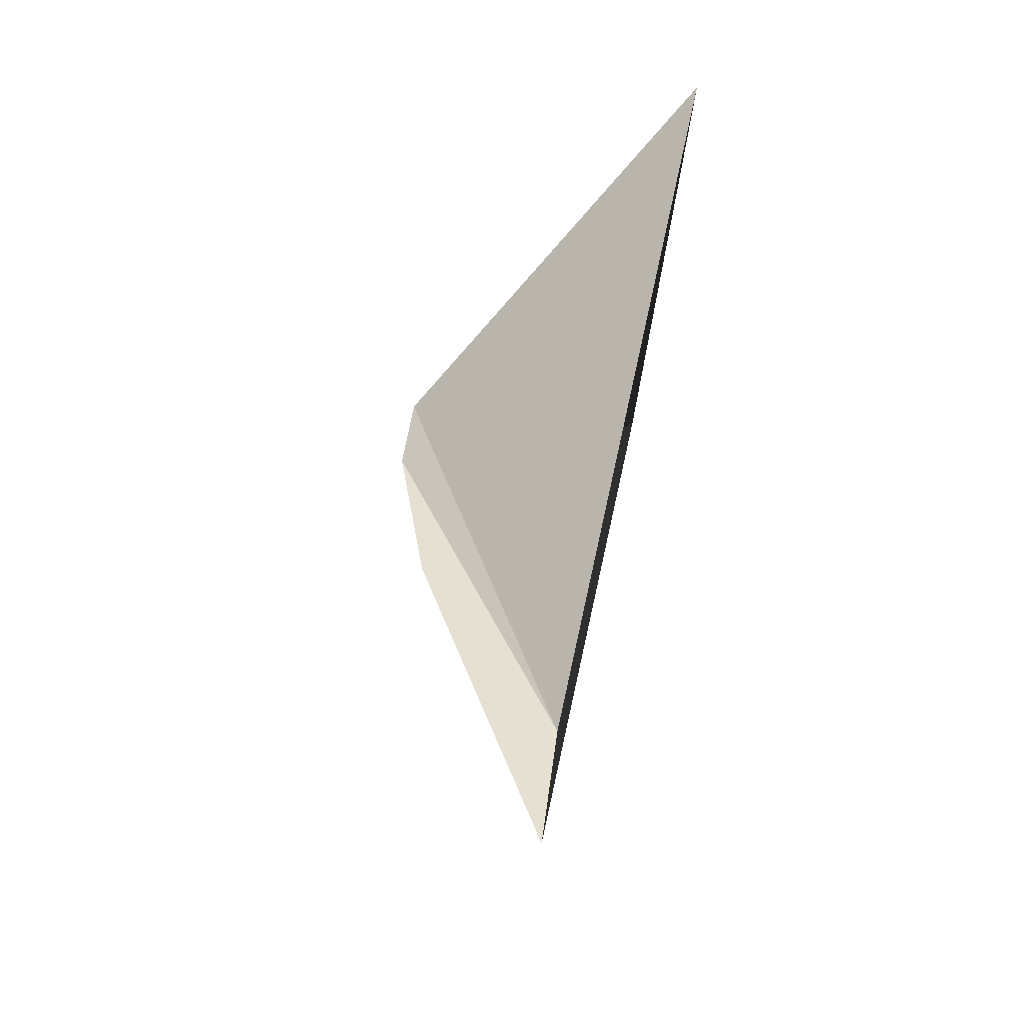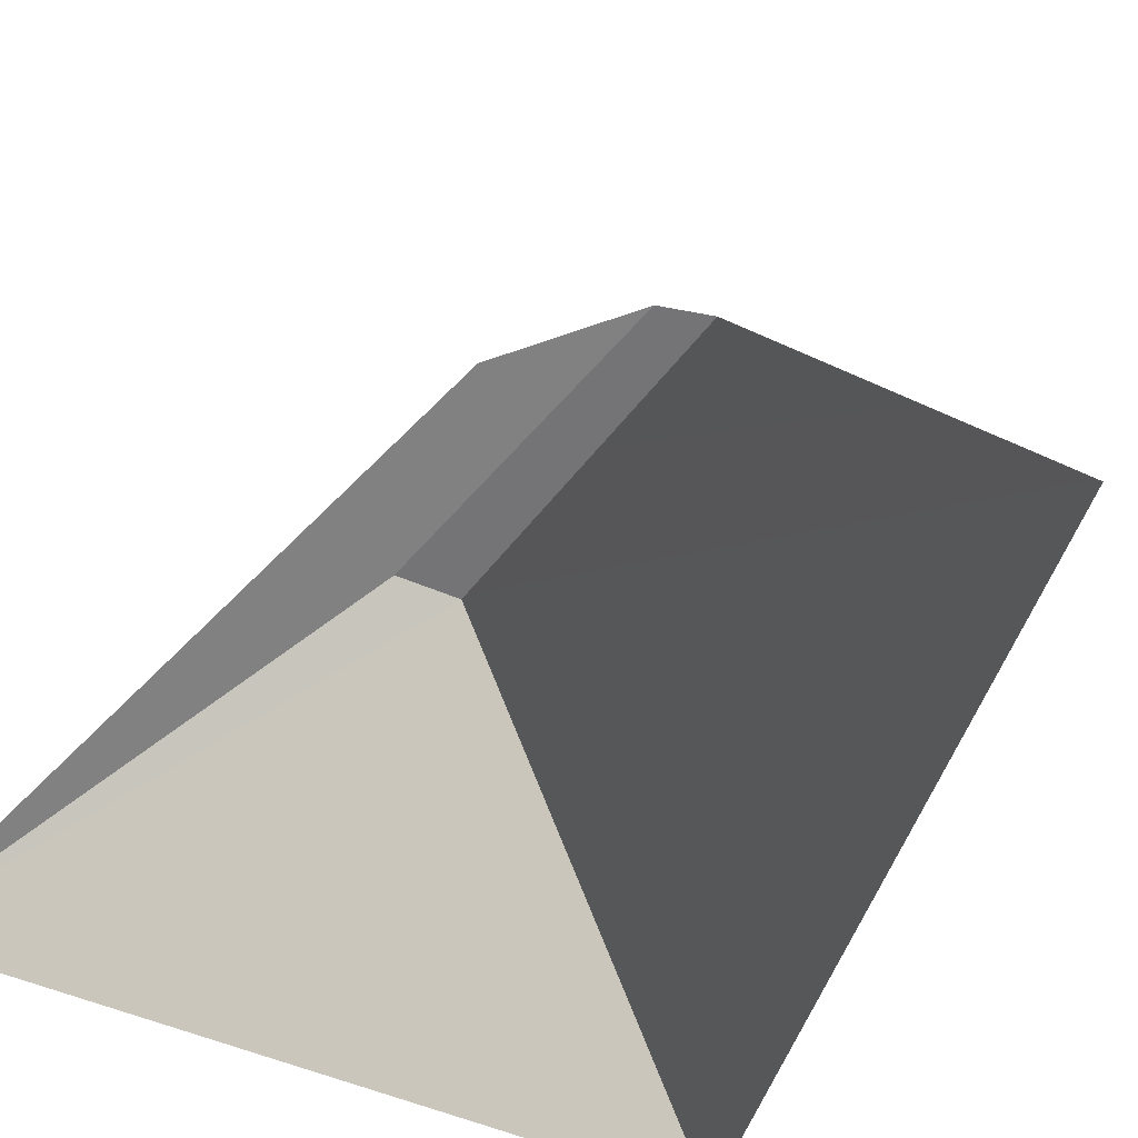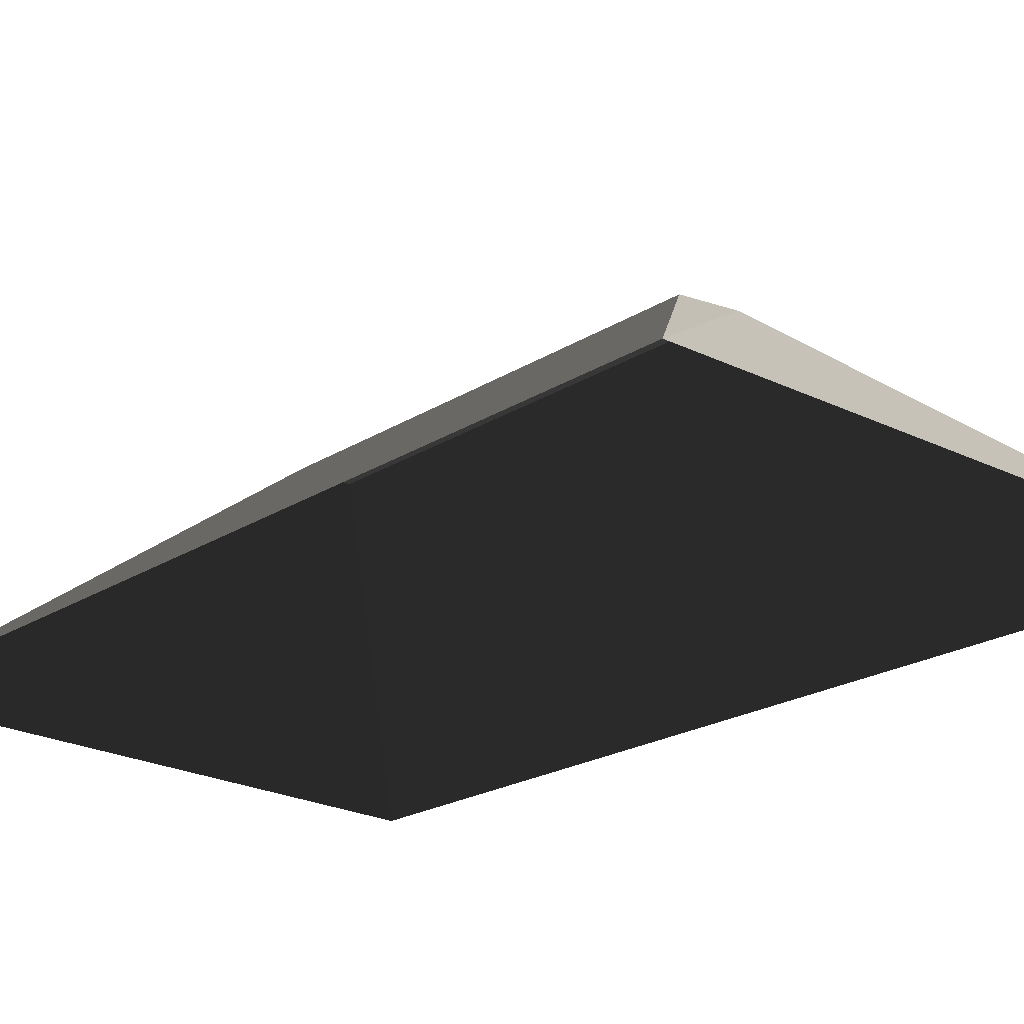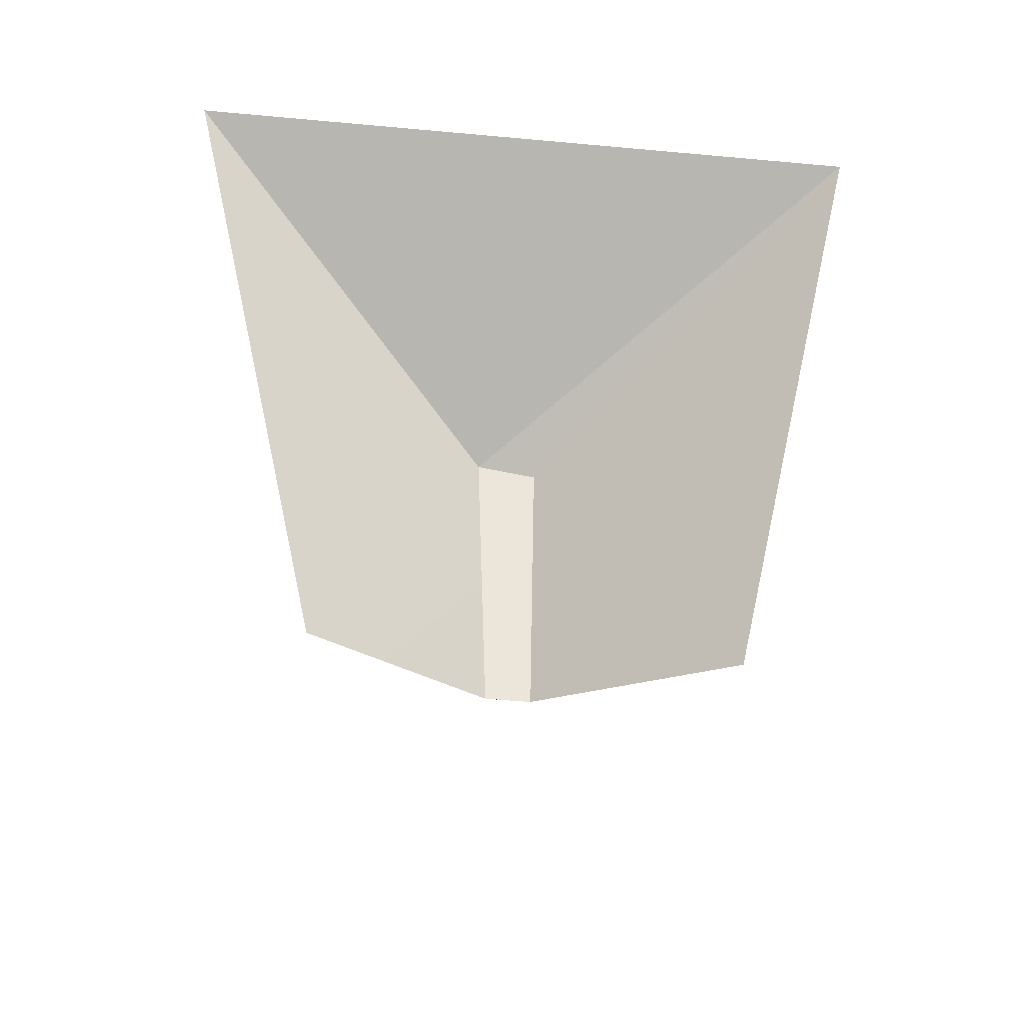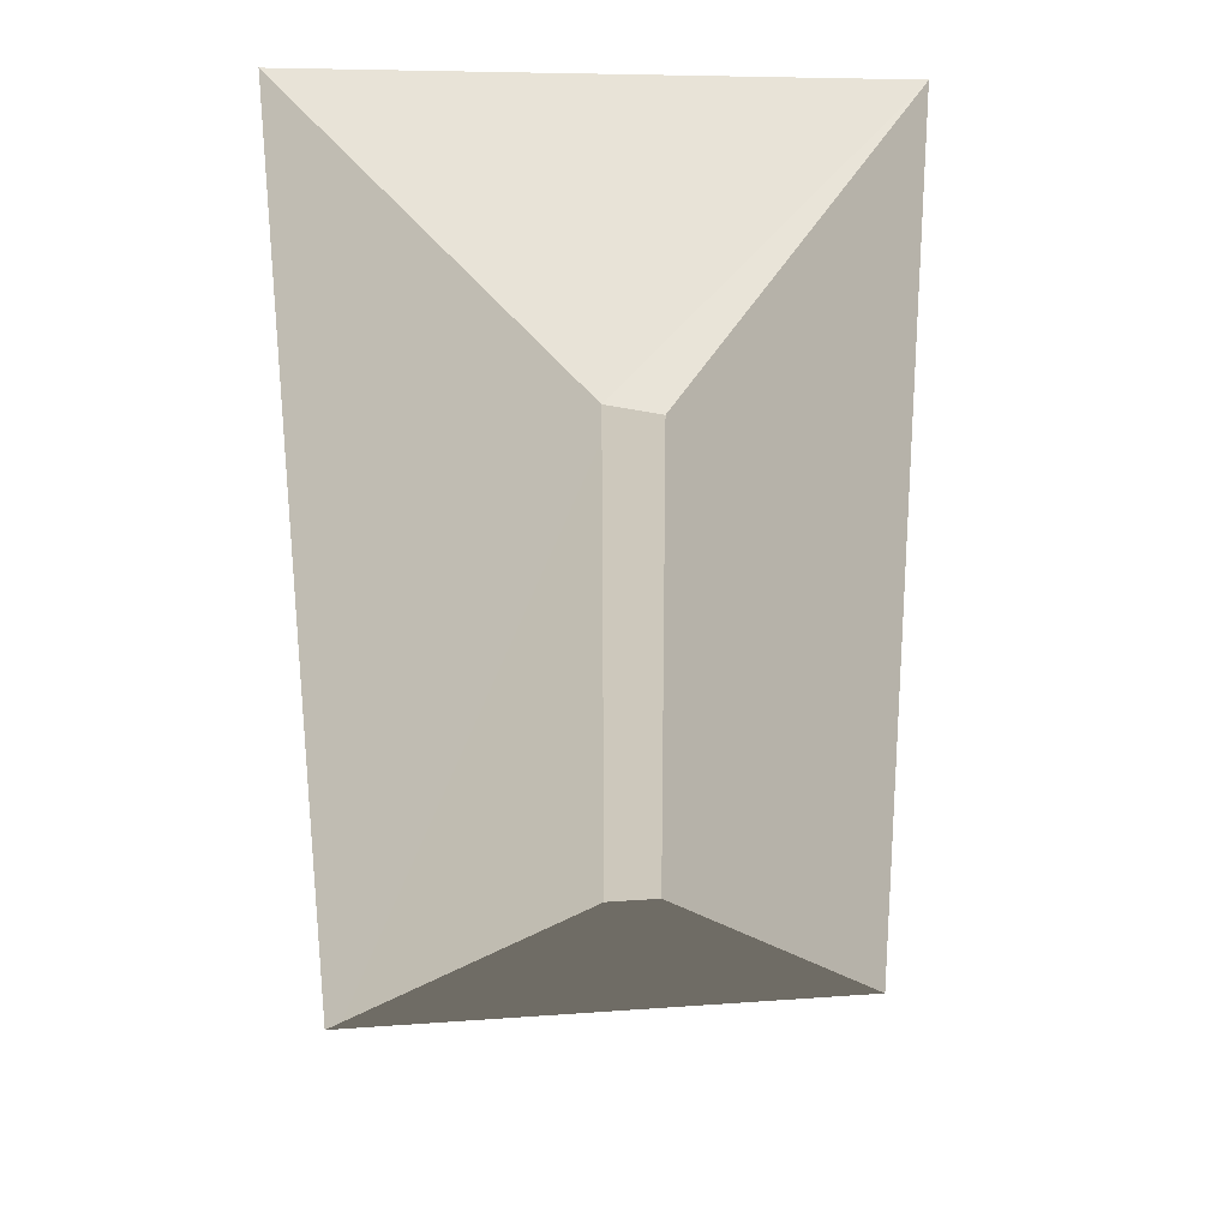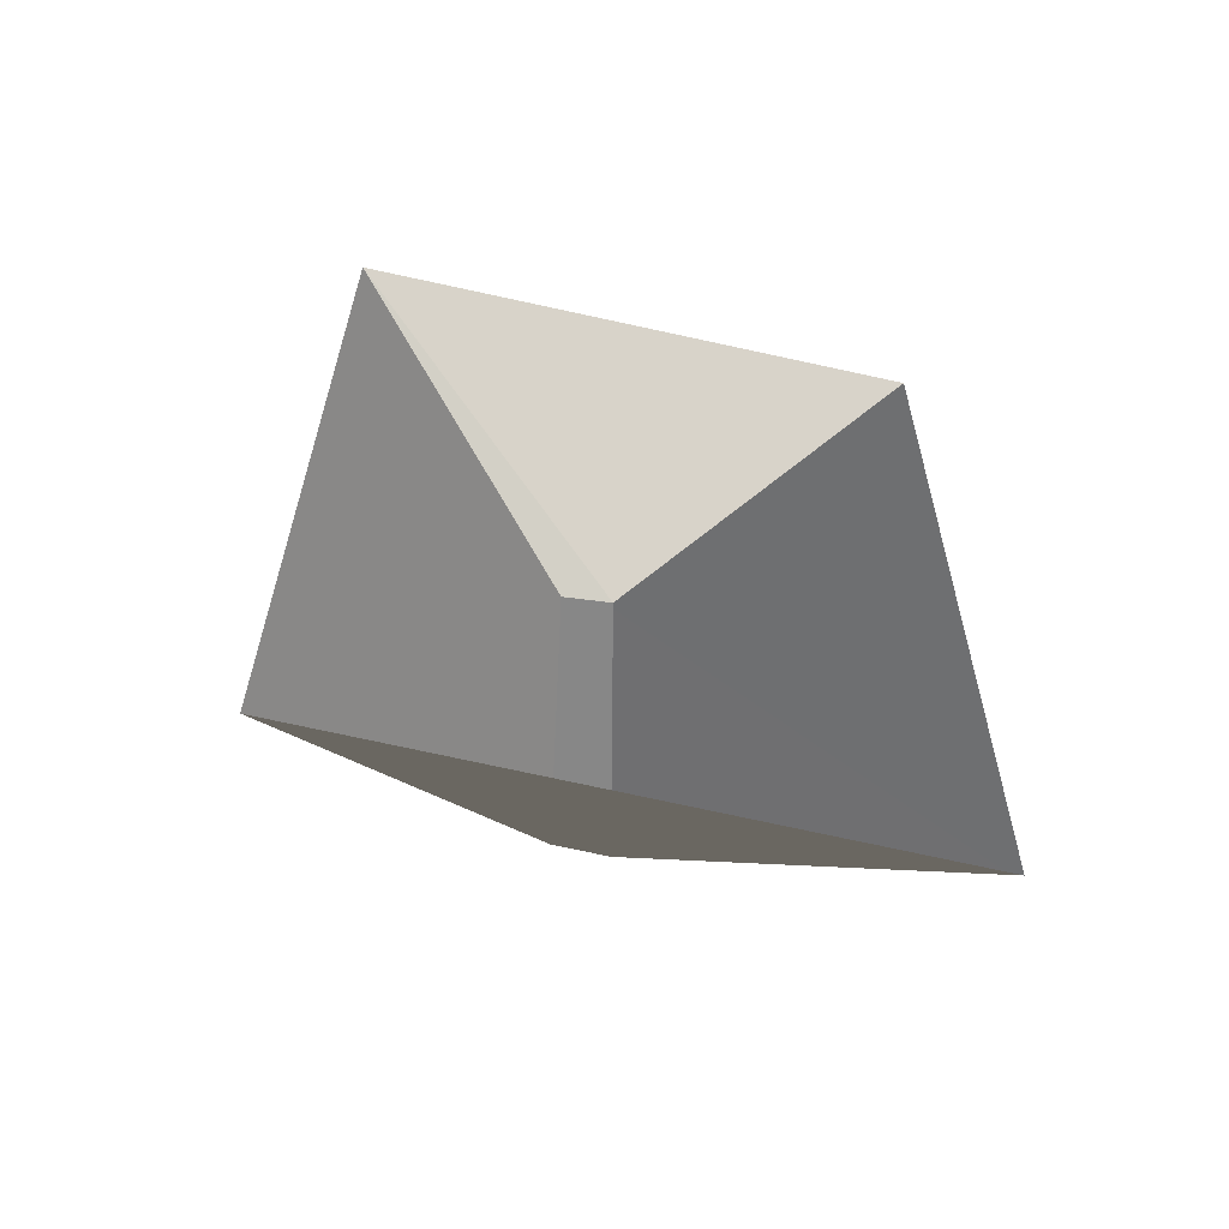
<metadata>
{"format":"obj","ext":"obj","renderer":"f3d","projection":"perspective","resolution":1024,"background":"white","views":[{"elev":75.1,"azim":102.5,"up":"+Y"},{"elev":29.7,"azim":-156.8,"up":"+Z"},{"elev":-22.2,"azim":137.4,"up":"+Z"},{"elev":56.4,"azim":4.8,"up":"+Y"},{"elev":22.1,"azim":-7.1,"up":"+Y"},{"elev":-62.6,"azim":166.4,"up":"+Y"}]}
</metadata>
<code>
v 6.641 5.427 9.825
v 6.641 0.8173 9.825
v 6.113 0.8173 9.825
v 6.101 5.539 9.825
v 9.309 7.807 7.729
v 6.641 5.427 9.825
v 6.101 5.539 9.825
v 3.509 -1.621 7.729
v 3.37 8.037 7.729
v 6.101 5.539 9.825
v 6.113 0.8173 9.825
v 9.309 7.807 7.729
v 9.309 -1.621 7.729
v 6.641 0.8173 9.825
v 6.641 5.427 9.825
v 3.509 -1.621 7.729
v 6.113 0.8173 9.825
v 6.641 0.8173 9.825
v 9.309 -1.621 7.729
v 9.309 7.807 7.729
v 6.101 5.539 9.825
v 3.37 8.037 7.729
g Building_t8.006_35410_417
f 1 3 2
f 1 4 3
f 5 7 6
f 8 10 9
f 8 11 10
f 12 14 13
f 12 15 14
f 16 18 17
f 16 19 18
f 20 22 21

</code>
